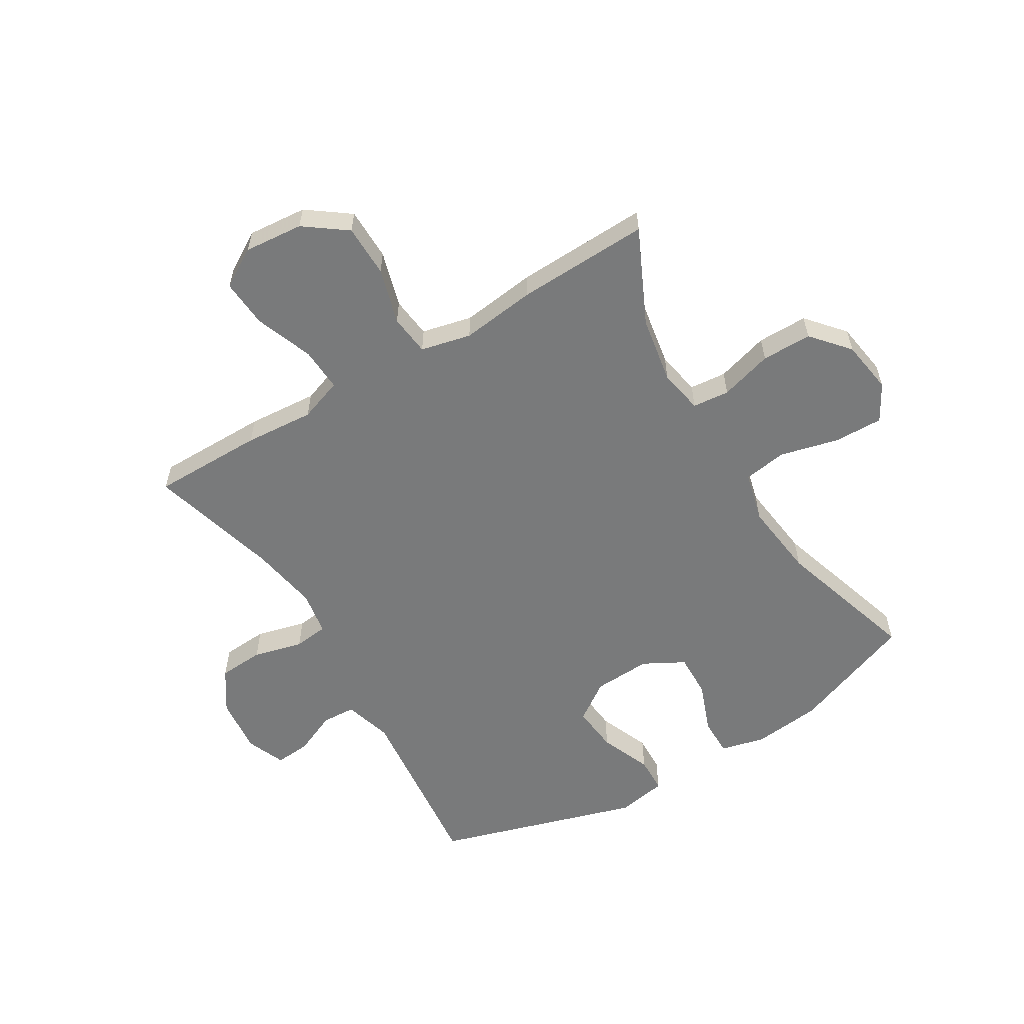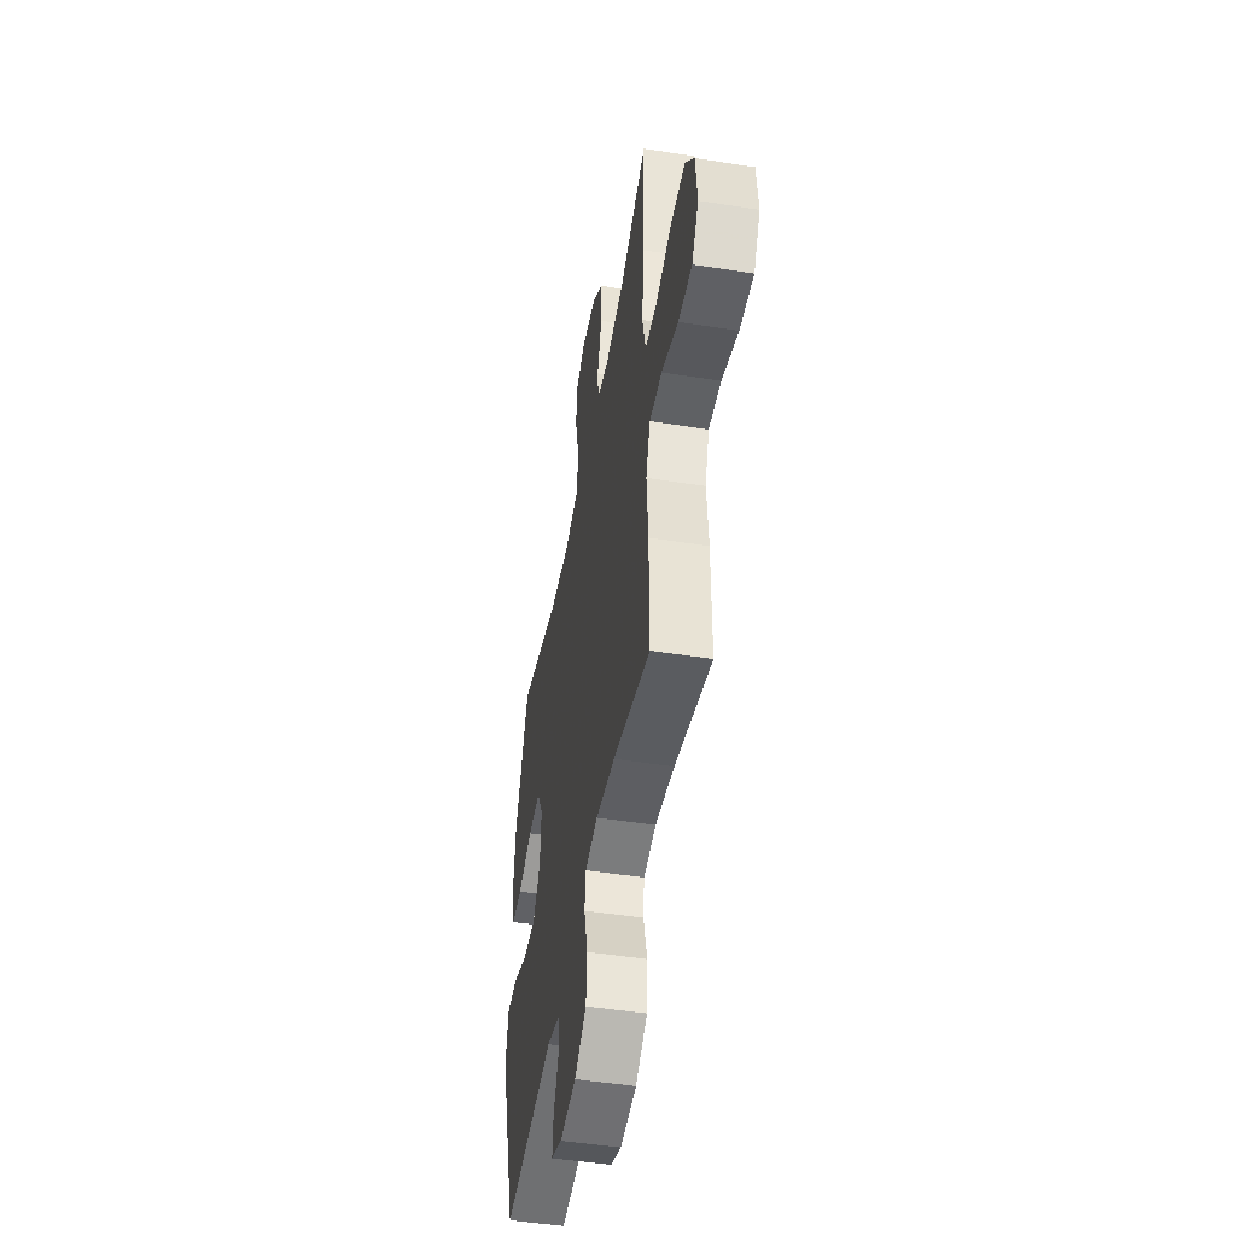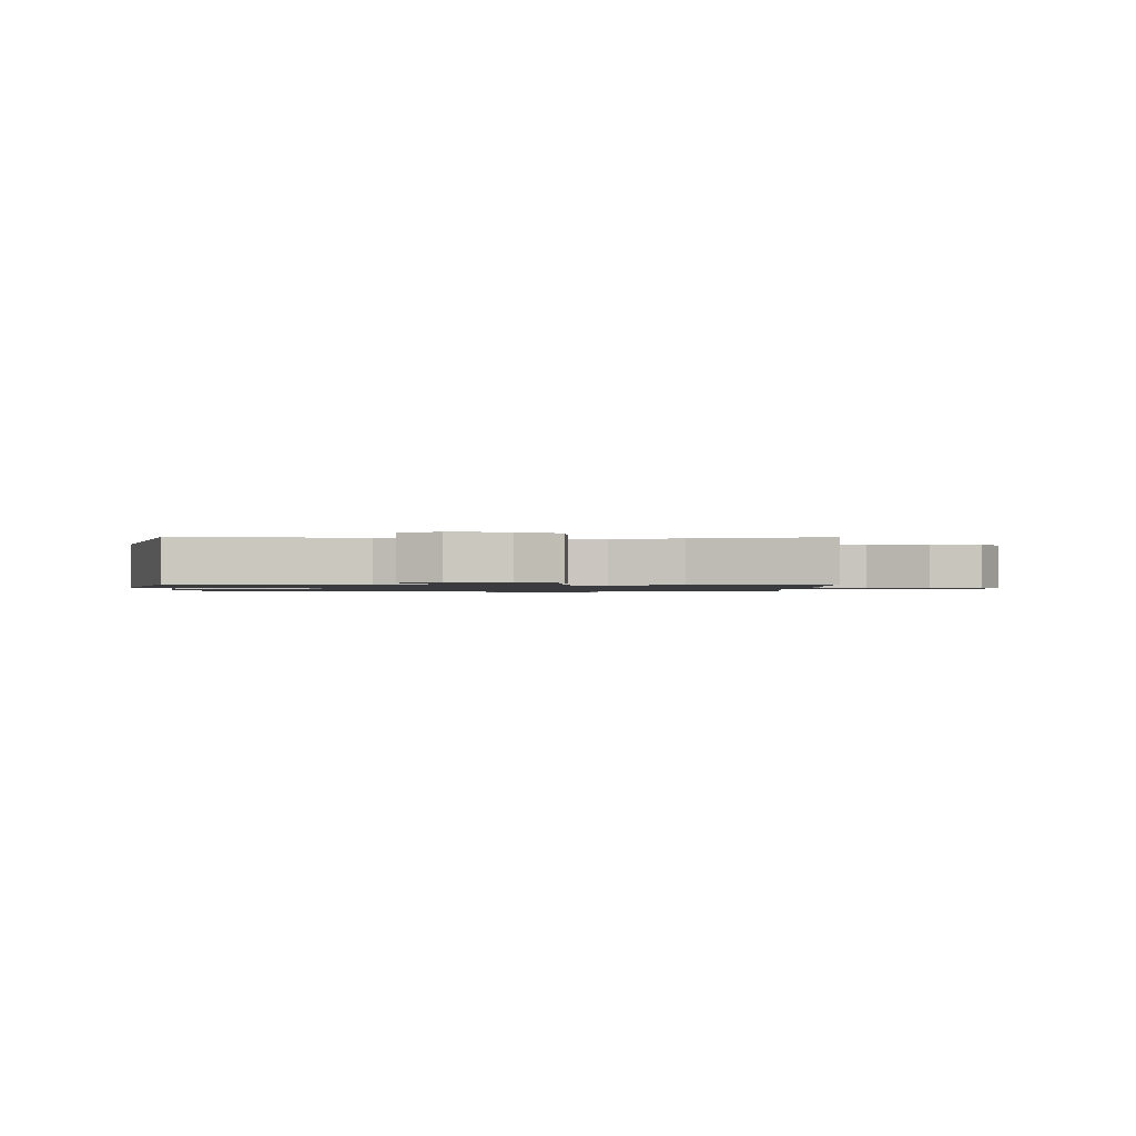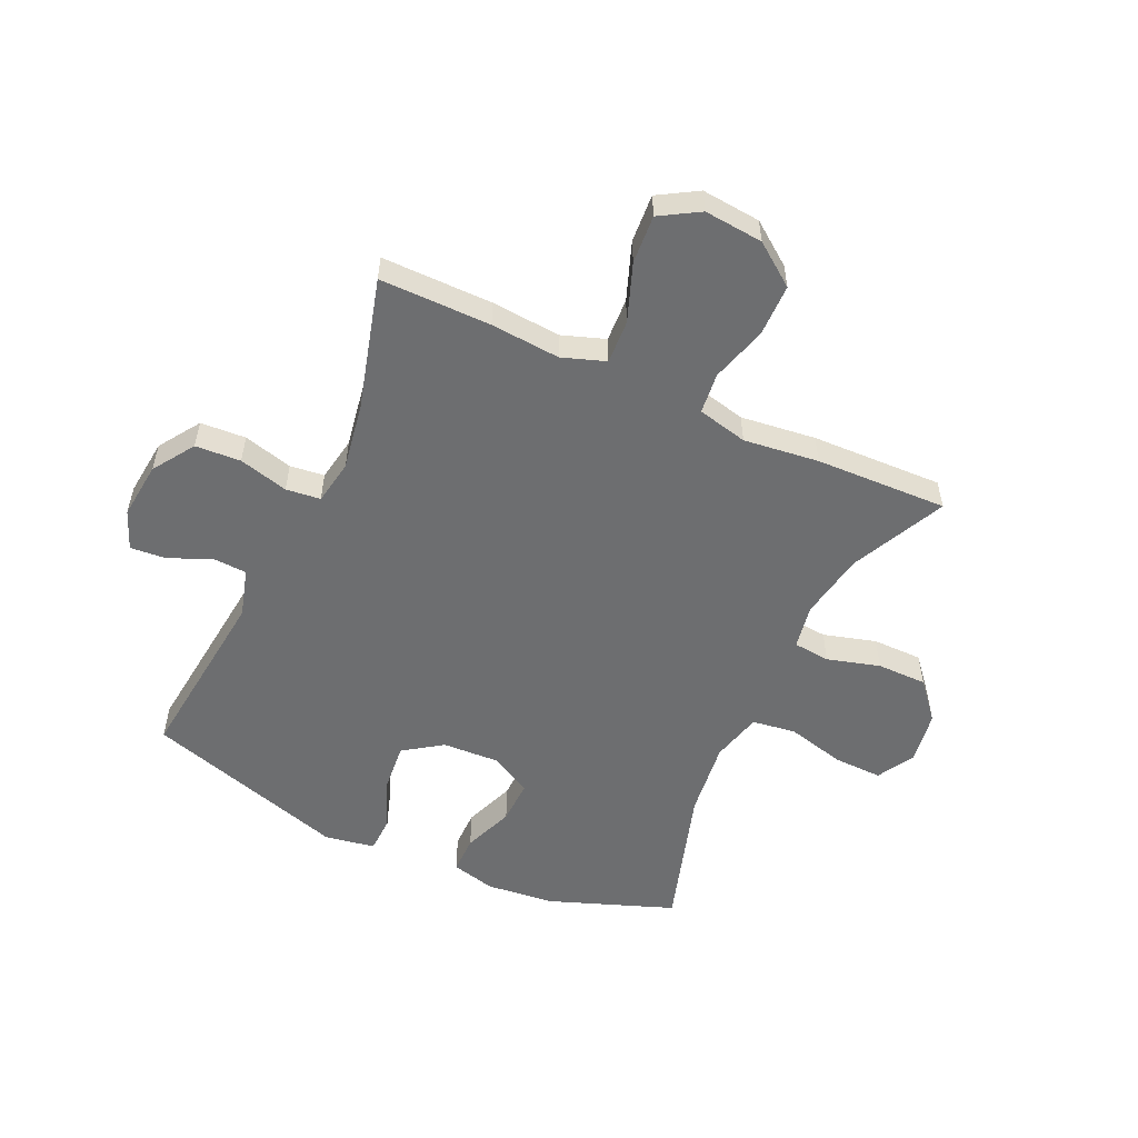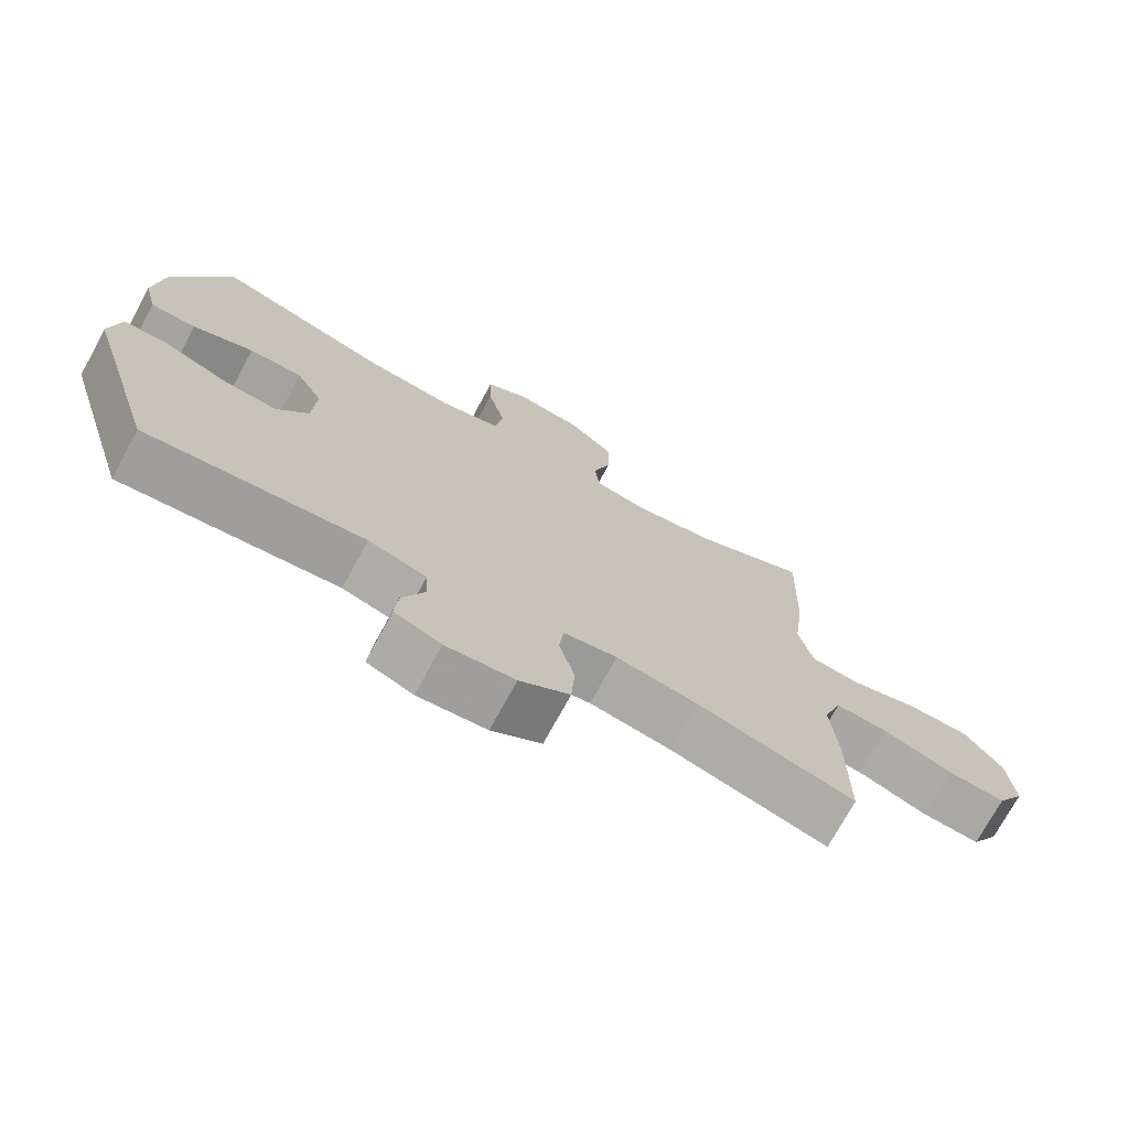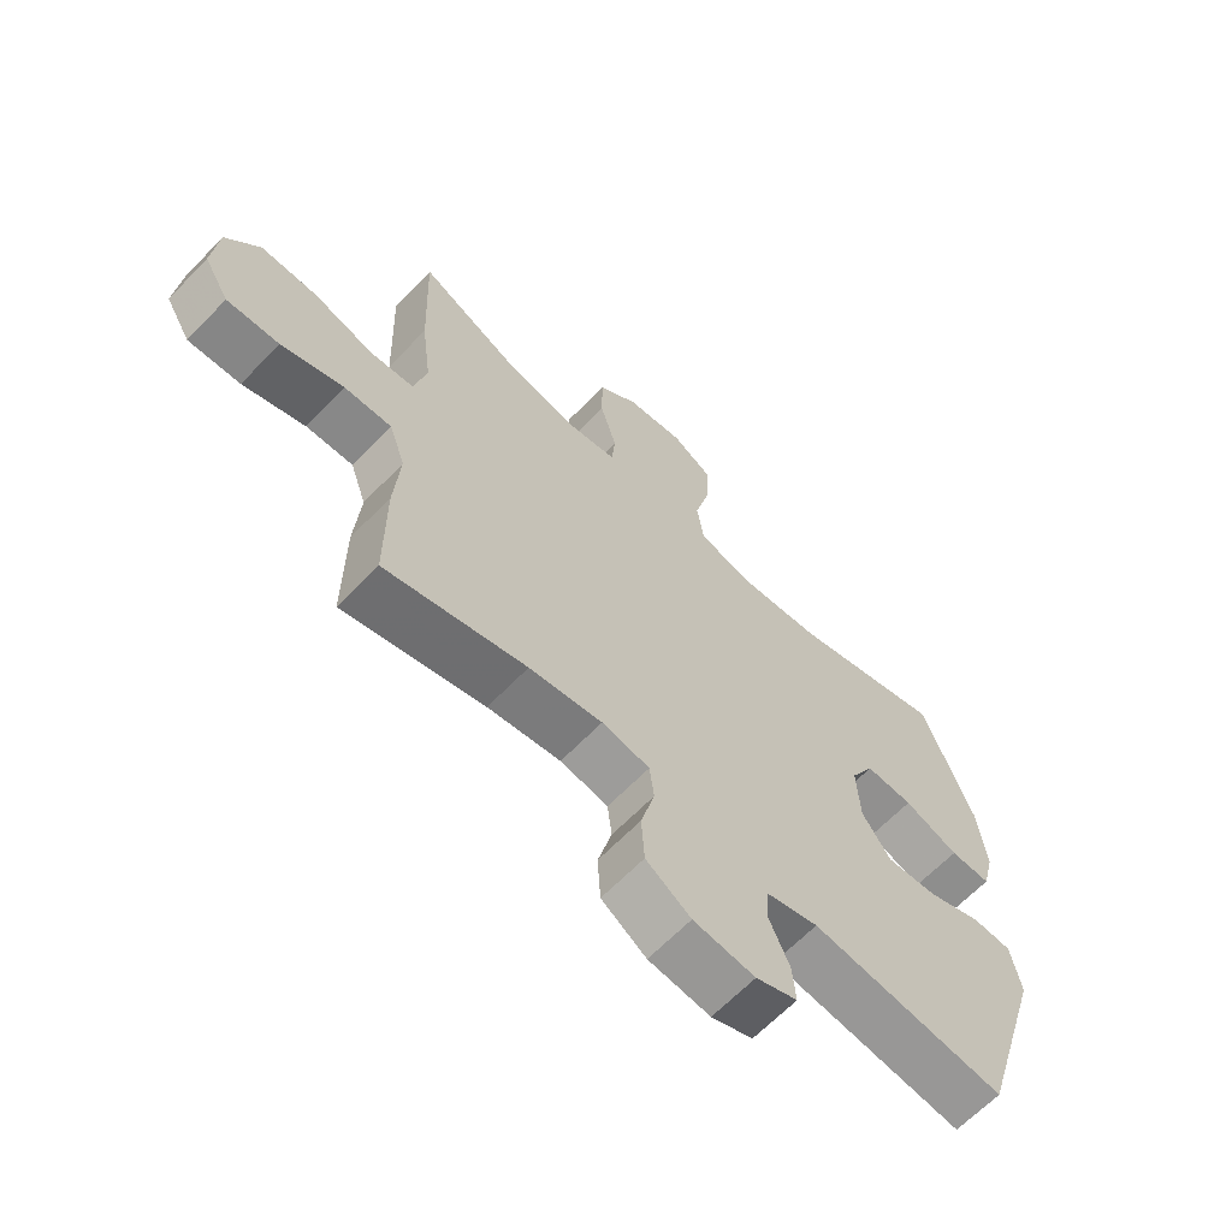
<metadata>
{"format":"obj","ext":"obj","renderer":"f3d","projection":"perspective","resolution":1024,"background":"white","views":[{"elev":-58.0,"azim":-58.9,"up":"+Y"},{"elev":-48.9,"azim":-100.0,"up":"+Z"},{"elev":-1.2,"azim":179.5,"up":"+Y"},{"elev":-54.3,"azim":-114.9,"up":"+Y"},{"elev":-73.5,"azim":151.4,"up":"+Z"},{"elev":-64.8,"azim":-44.0,"up":"+Z"}]}
</metadata>
<code>
v 0.5 0.07 -0.5
v 0.19 0.07 -0.467
v 0.107 0.07 -0.491
v 0.104 0.07 -0.549
v 0.136 0.07 -0.622
v 0.141 0.07 -0.683
v 0.075 0.07 -0.71
v -0.023 0.07 -0.7
v -0.094 0.07 -0.653
v -0.099 0.07 -0.575
v -0.077 0.07 -0.49
v -0.084 0.07 -0.431
v -0.16 0.07 -0.418
v -0.276 0.07 -0.438
v -0.5 0.07 -0.5
v -0.5 0.07 -0.309
v -0.491 0.07 -0.19
v -0.517 0.07 -0.116
v -0.592 0.07 -0.12
v -0.691 0.07 -0.157
v -0.774 0.07 -0.163
v -0.814 0.07 -0.096
v -0.805 0.07 0.005
v -0.752 0.07 0.077
v -0.662 0.07 0.078
v -0.566 0.07 0.05
v -0.496 0.07 0.058
v -0.476 0.07 0.144
v -0.492 0.07 0.273
v -0.5 0.07 0.5
v -0.337 0.07 0.423
v -0.222 0.07 0.403
v -0.146 0.07 0.417
v -0.14 0.07 0.48
v -0.166 0.07 0.57
v -0.166 0.07 0.656
v -0.102 0.07 0.711
v -0.01 0.07 0.725
v 0.053 0.07 0.689
v 0.051 0.07 0.605
v 0.026 0.07 0.505
v 0.037 0.07 0.43
v 0.124 0.07 0.408
v 0.255 0.07 0.424
v 0.5 0.07 0.5
v 0.58 0.07 0.287
v 0.593 0.07 0.169
v 0.574 0.07 0.093
v 0.509 0.07 0.093
v 0.422 0.07 0.126
v 0.346 0.07 0.128
v 0.308 0.07 0.058
v 0.313 0.07 -0.041
v 0.359 0.07 -0.107
v 0.44 0.07 -0.099
v 0.528 0.07 -0.063
v 0.591 0.07 -0.065
v 0.606 0.07 -0.151
v 0.5 0 -0.5
v 0.19 0 -0.467
v 0.107 0 -0.491
v 0.104 0 -0.549
v 0.136 0 -0.622
v 0.141 0 -0.683
v 0.075 0 -0.71
v -0.023 0 -0.7
v -0.094 0 -0.653
v -0.099 0 -0.575
v -0.077 0 -0.49
v -0.084 0 -0.431
v -0.16 0 -0.418
v -0.276 0 -0.438
v -0.5 0 -0.5
v -0.5 0 -0.309
v -0.491 0 -0.19
v -0.517 0 -0.116
v -0.592 0 -0.12
v -0.691 0 -0.157
v -0.774 0 -0.163
v -0.814 0 -0.096
v -0.805 0 0.005
v -0.752 0 0.077
v -0.662 0 0.078
v -0.566 0 0.05
v -0.496 0 0.058
v -0.476 0 0.144
v -0.492 0 0.273
v -0.5 0 0.5
v -0.337 0 0.423
v -0.222 0 0.403
v -0.146 0 0.417
v -0.14 0 0.48
v -0.166 0 0.57
v -0.166 0 0.656
v -0.102 0 0.711
v -0.01 0 0.725
v 0.053 0 0.689
v 0.051 0 0.605
v 0.026 0 0.505
v 0.037 0 0.43
v 0.124 0 0.408
v 0.255 0 0.424
v 0.5 0 0.5
v 0.58 0 0.287
v 0.593 0 0.169
v 0.574 0 0.093
v 0.509 0 0.093
v 0.422 0 0.126
v 0.346 0 0.128
v 0.308 0 0.058
v 0.313 0 -0.041
v 0.359 0 -0.107
v 0.44 0 -0.099
v 0.528 0 -0.063
v 0.591 0 -0.065
v 0.606 0 -0.151
f 58 1 2
f 57 58 2
f 56 57 2
f 55 56 2
f 54 55 2 3
f 53 54 3
f 52 53 3
f 48 49 50
f 47 48 50
f 46 47 50
f 45 46 50
f 44 45 50
f 43 44 50 51
f 42 43 51 52
f 39 40 41
f 38 39 41
f 37 38 41
f 36 37 41
f 35 36 41
f 34 35 41
f 33 34 41 42
f 42 52 3
f 33 42 3
f 32 33 3
f 28 29 30 31
f 32 3 4
f 31 32 4
f 28 31 4
f 27 28 4
f 24 25 26
f 23 24 26
f 22 23 26
f 21 22 26
f 20 21 26
f 19 20 26
f 18 19 26 27
f 14 15 16 17
f 17 18 27
f 14 17 27
f 13 14 27
f 9 10 11
f 8 9 11
f 7 8 11
f 6 7 11
f 5 6 11
f 4 5 11
f 4 11 12
f 27 4 12
f 12 13 27
f 60 59 116
f 60 116 115
f 60 115 114
f 60 114 113
f 61 60 113 112
f 61 112 111
f 61 111 110
f 108 107 106
f 108 106 105
f 108 105 104
f 108 104 103
f 108 103 102
f 109 108 102 101
f 110 109 101 100
f 99 98 97
f 99 97 96
f 99 96 95
f 99 95 94
f 99 94 93
f 99 93 92
f 100 99 92 91
f 61 110 100
f 61 100 91
f 61 91 90
f 89 88 87 86
f 62 61 90
f 62 90 89
f 62 89 86
f 62 86 85
f 84 83 82
f 84 82 81
f 84 81 80
f 84 80 79
f 84 79 78
f 84 78 77
f 85 84 77 76
f 75 74 73 72
f 85 76 75
f 85 75 72
f 85 72 71
f 69 68 67
f 69 67 66
f 69 66 65
f 69 65 64
f 69 64 63
f 69 63 62
f 70 69 62
f 70 62 85
f 85 71 70
f 1 59 60 2
f 2 60 61 3
f 3 61 62 4
f 4 62 63 5
f 5 63 64 6
f 6 64 65 7
f 7 65 66 8
f 8 66 67 9
f 9 67 68 10
f 10 68 69 11
f 11 69 70 12
f 12 70 71 13
f 13 71 72 14
f 14 72 73 15
f 15 73 74 16
f 16 74 75 17
f 17 75 76 18
f 18 76 77 19
f 19 77 78 20
f 20 78 79 21
f 21 79 80 22
f 22 80 81 23
f 23 81 82 24
f 24 82 83 25
f 25 83 84 26
f 26 84 85 27
f 27 85 86 28
f 28 86 87 29
f 29 87 88 30
f 30 88 89 31
f 31 89 90 32
f 32 90 91 33
f 33 91 92 34
f 34 92 93 35
f 35 93 94 36
f 36 94 95 37
f 37 95 96 38
f 38 96 97 39
f 39 97 98 40
f 40 98 99 41
f 41 99 100 42
f 42 100 101 43
f 43 101 102 44
f 44 102 103 45
f 45 103 104 46
f 46 104 105 47
f 47 105 106 48
f 48 106 107 49
f 49 107 108 50
f 50 108 109 51
f 51 109 110 52
f 52 110 111 53
f 53 111 112 54
f 54 112 113 55
f 55 113 114 56
f 56 114 115 57
f 57 115 116 58
f 58 116 59 1

</code>
